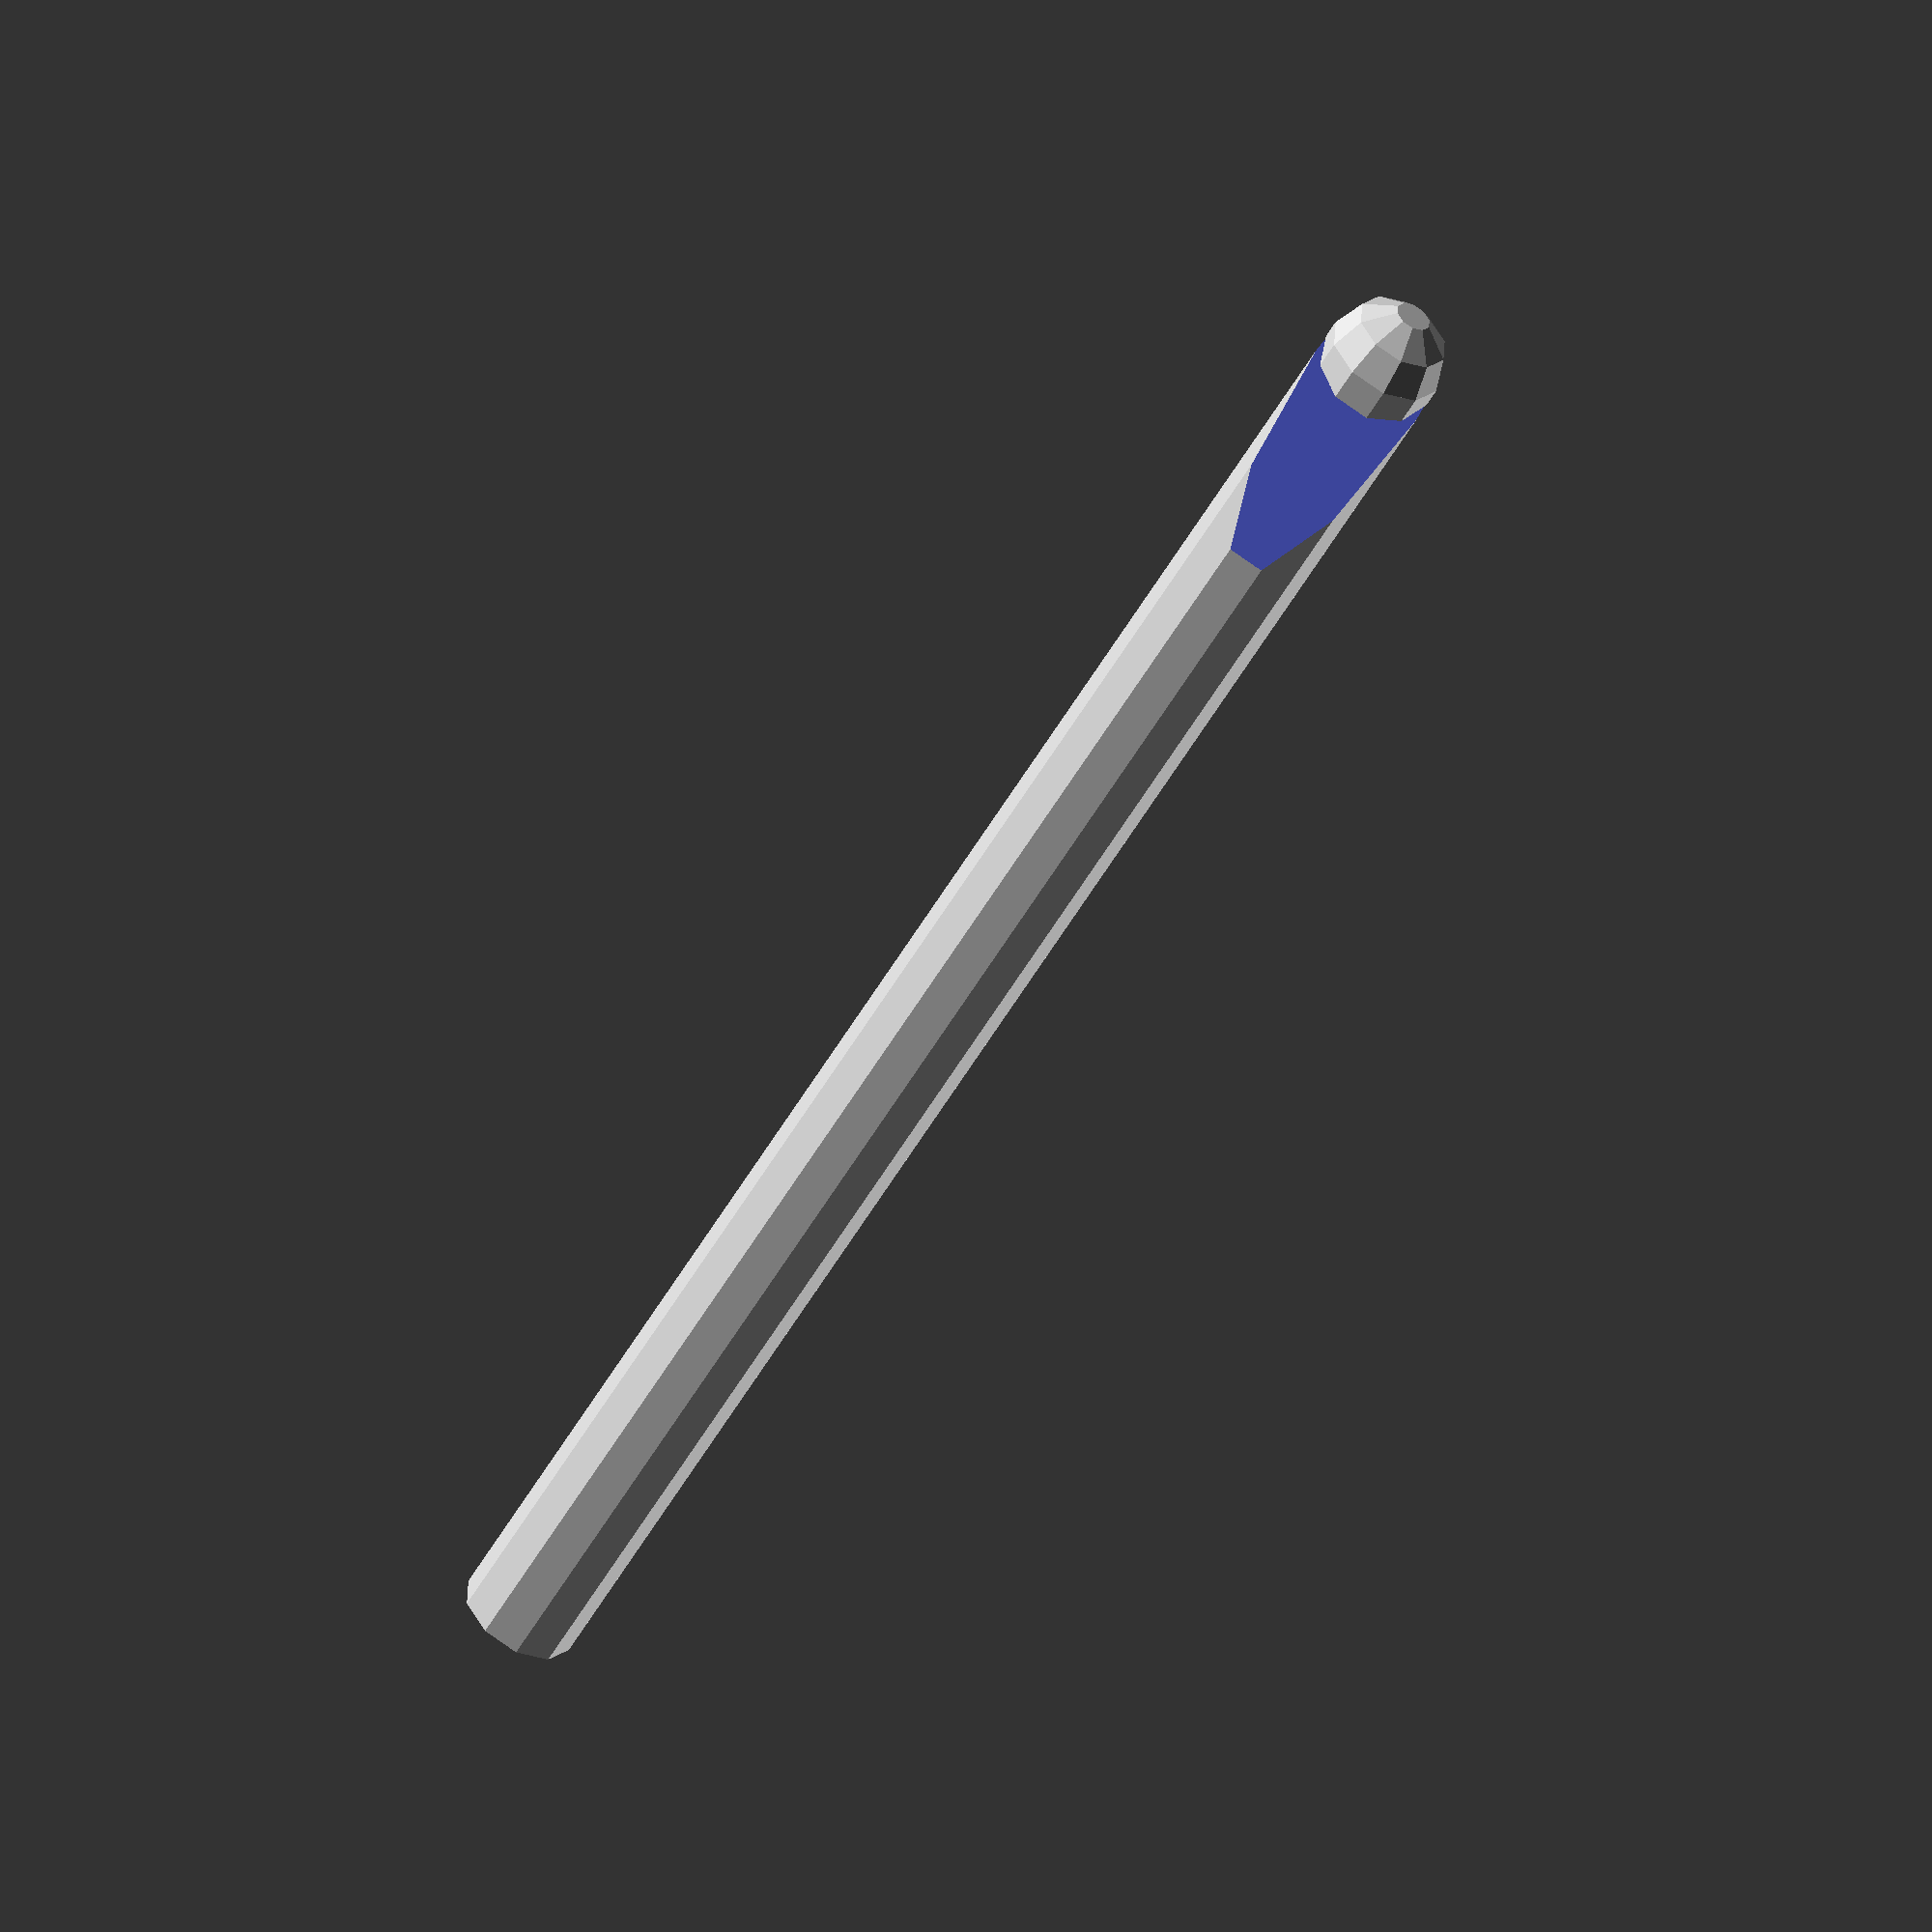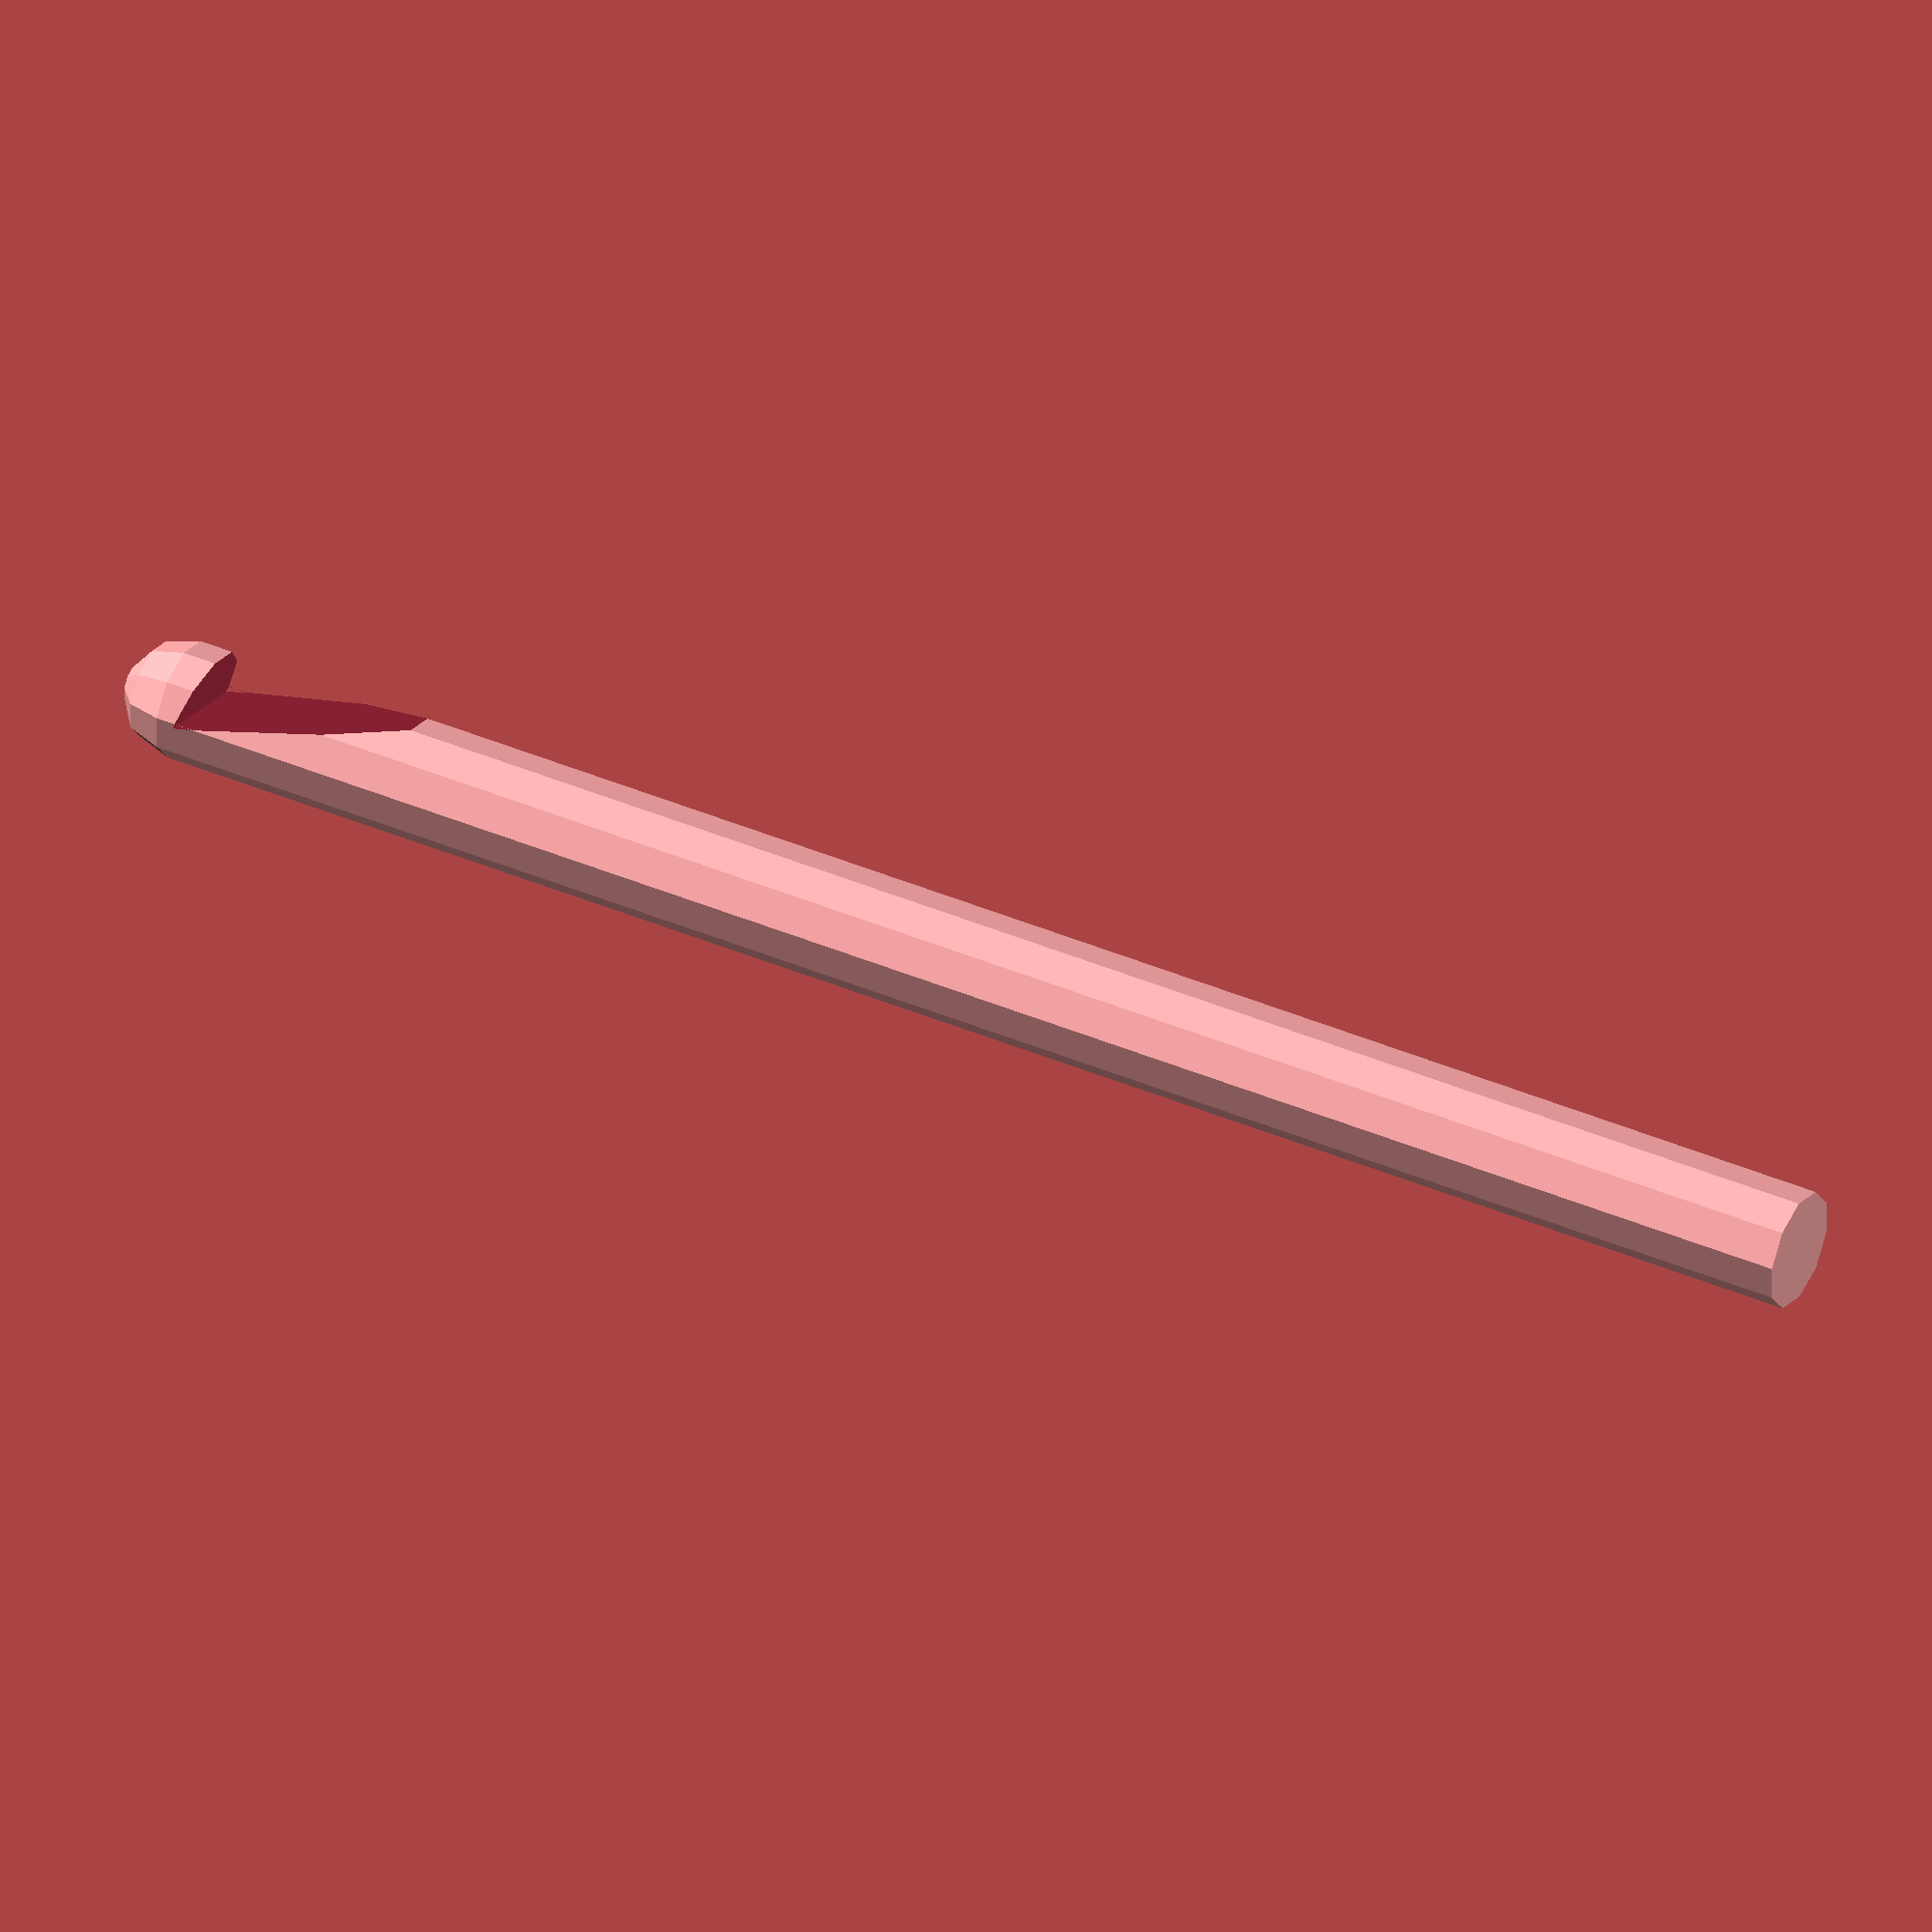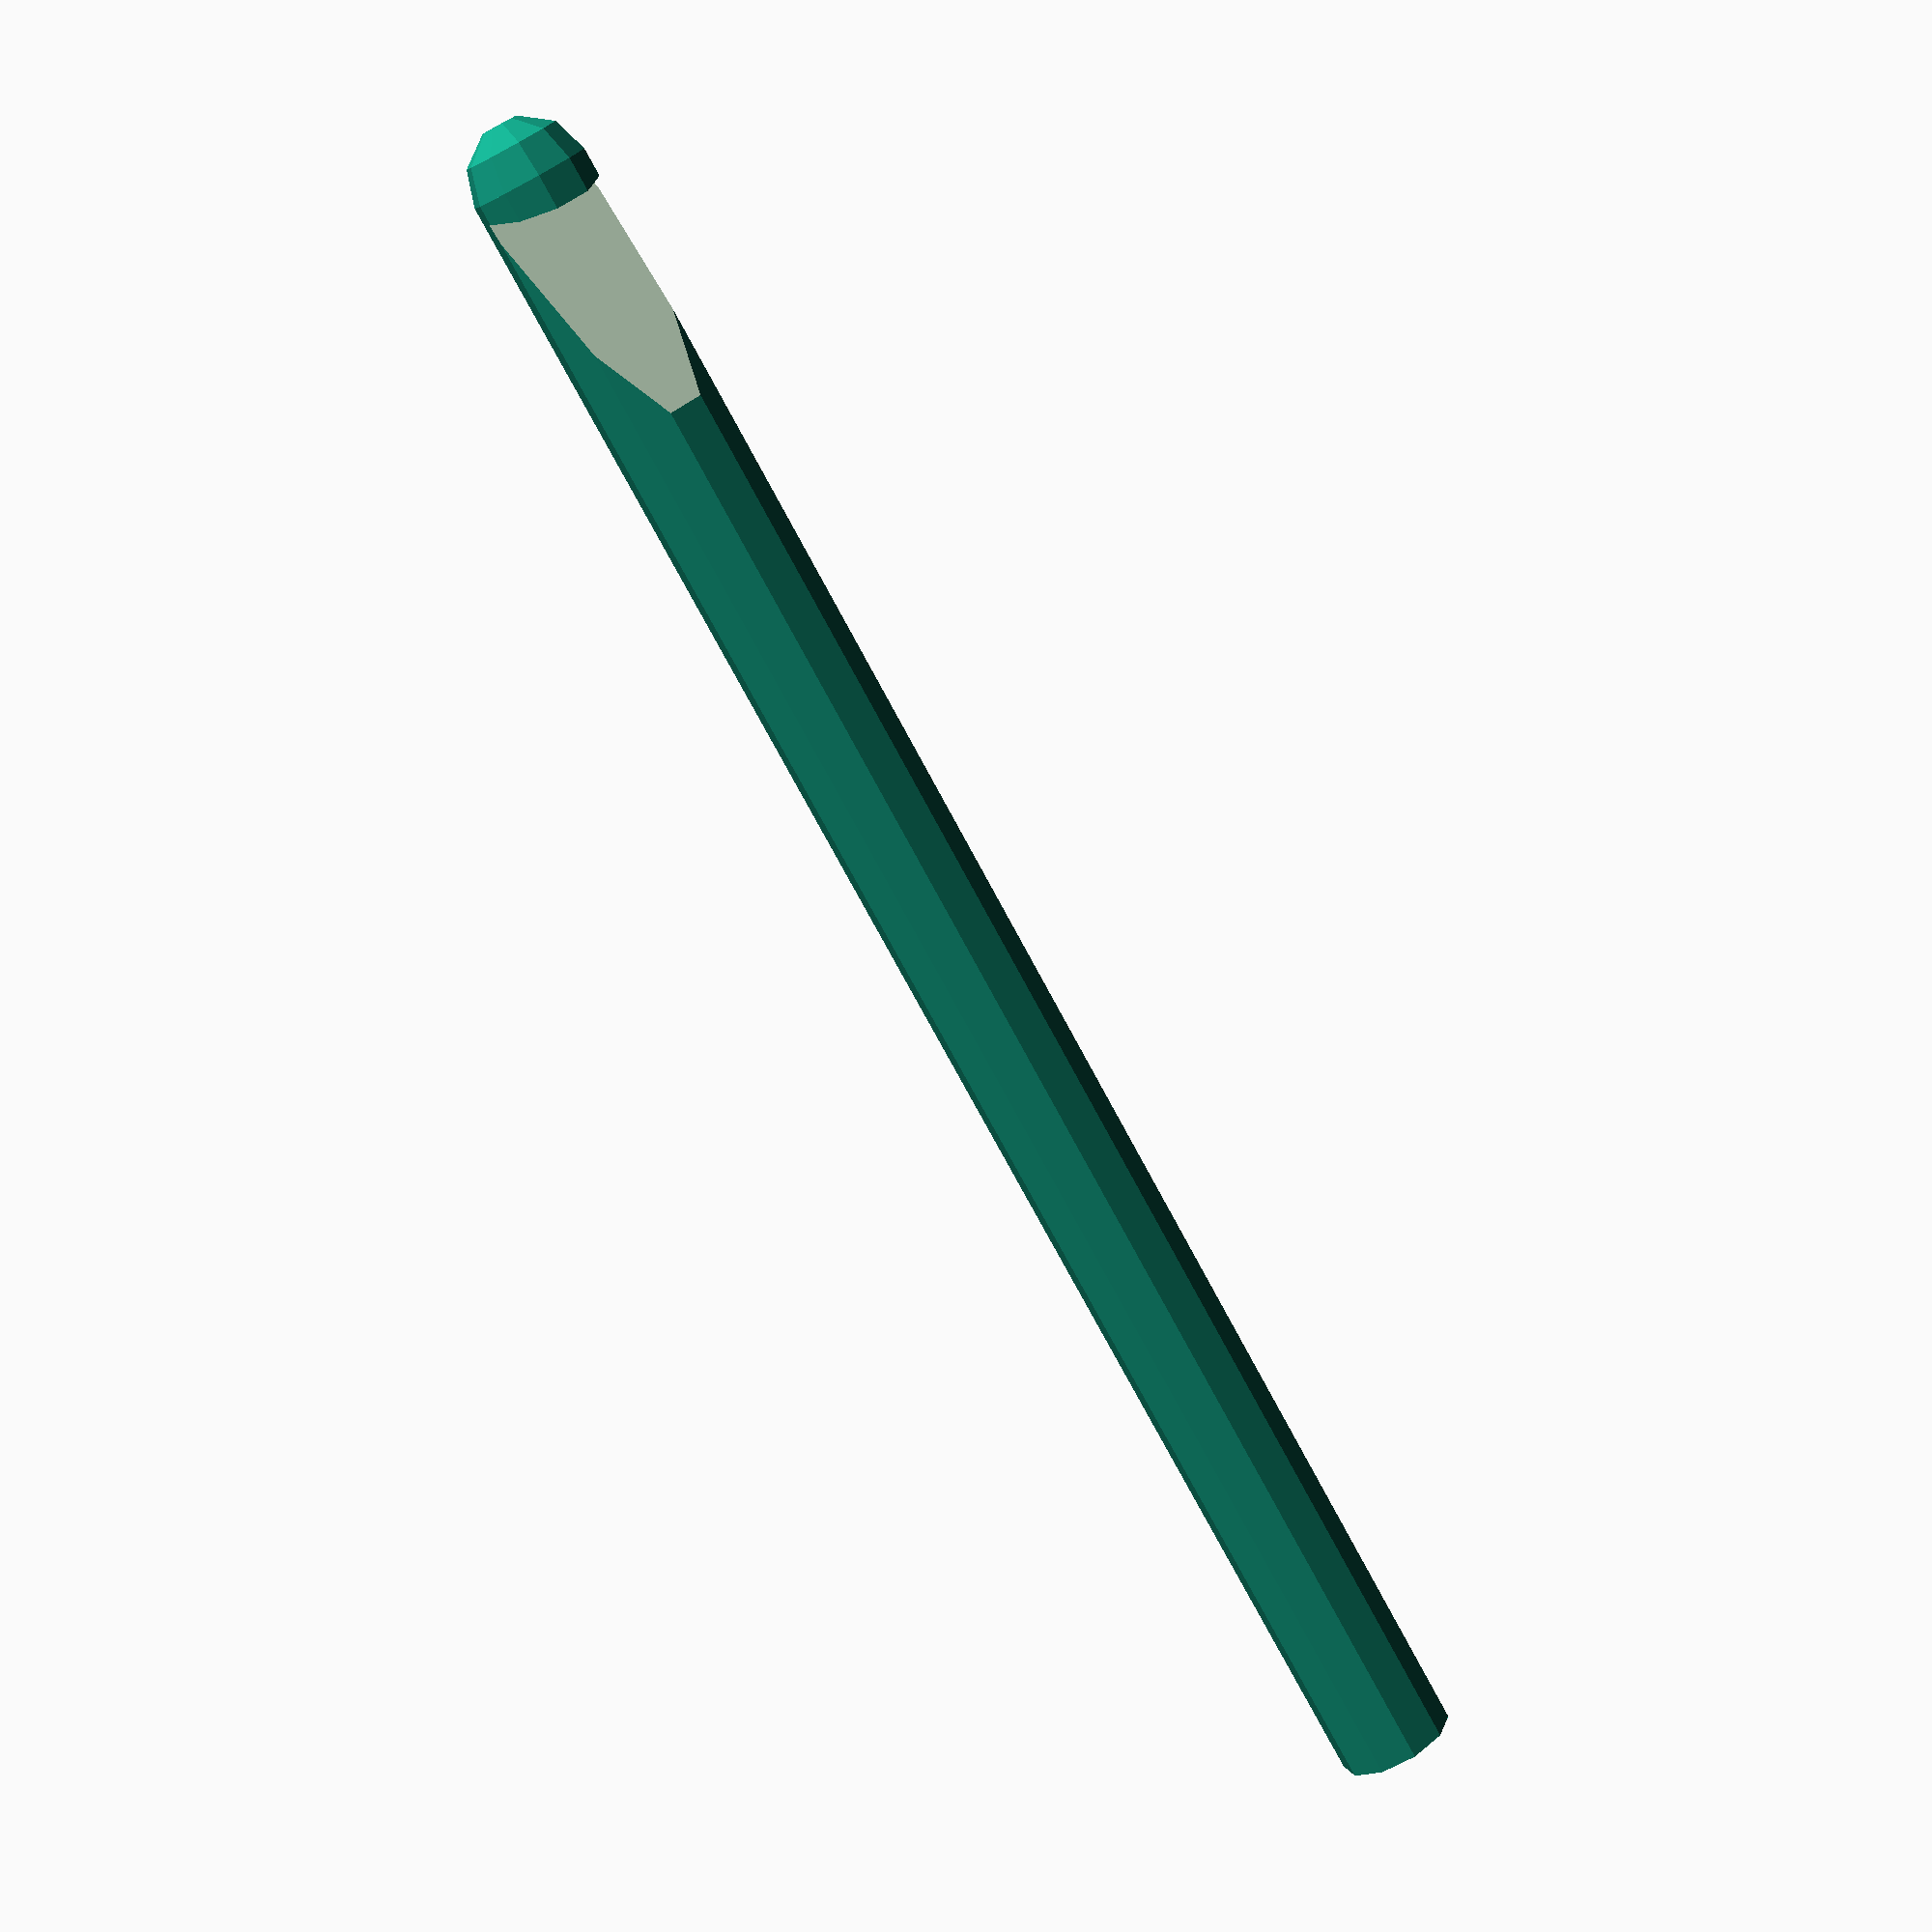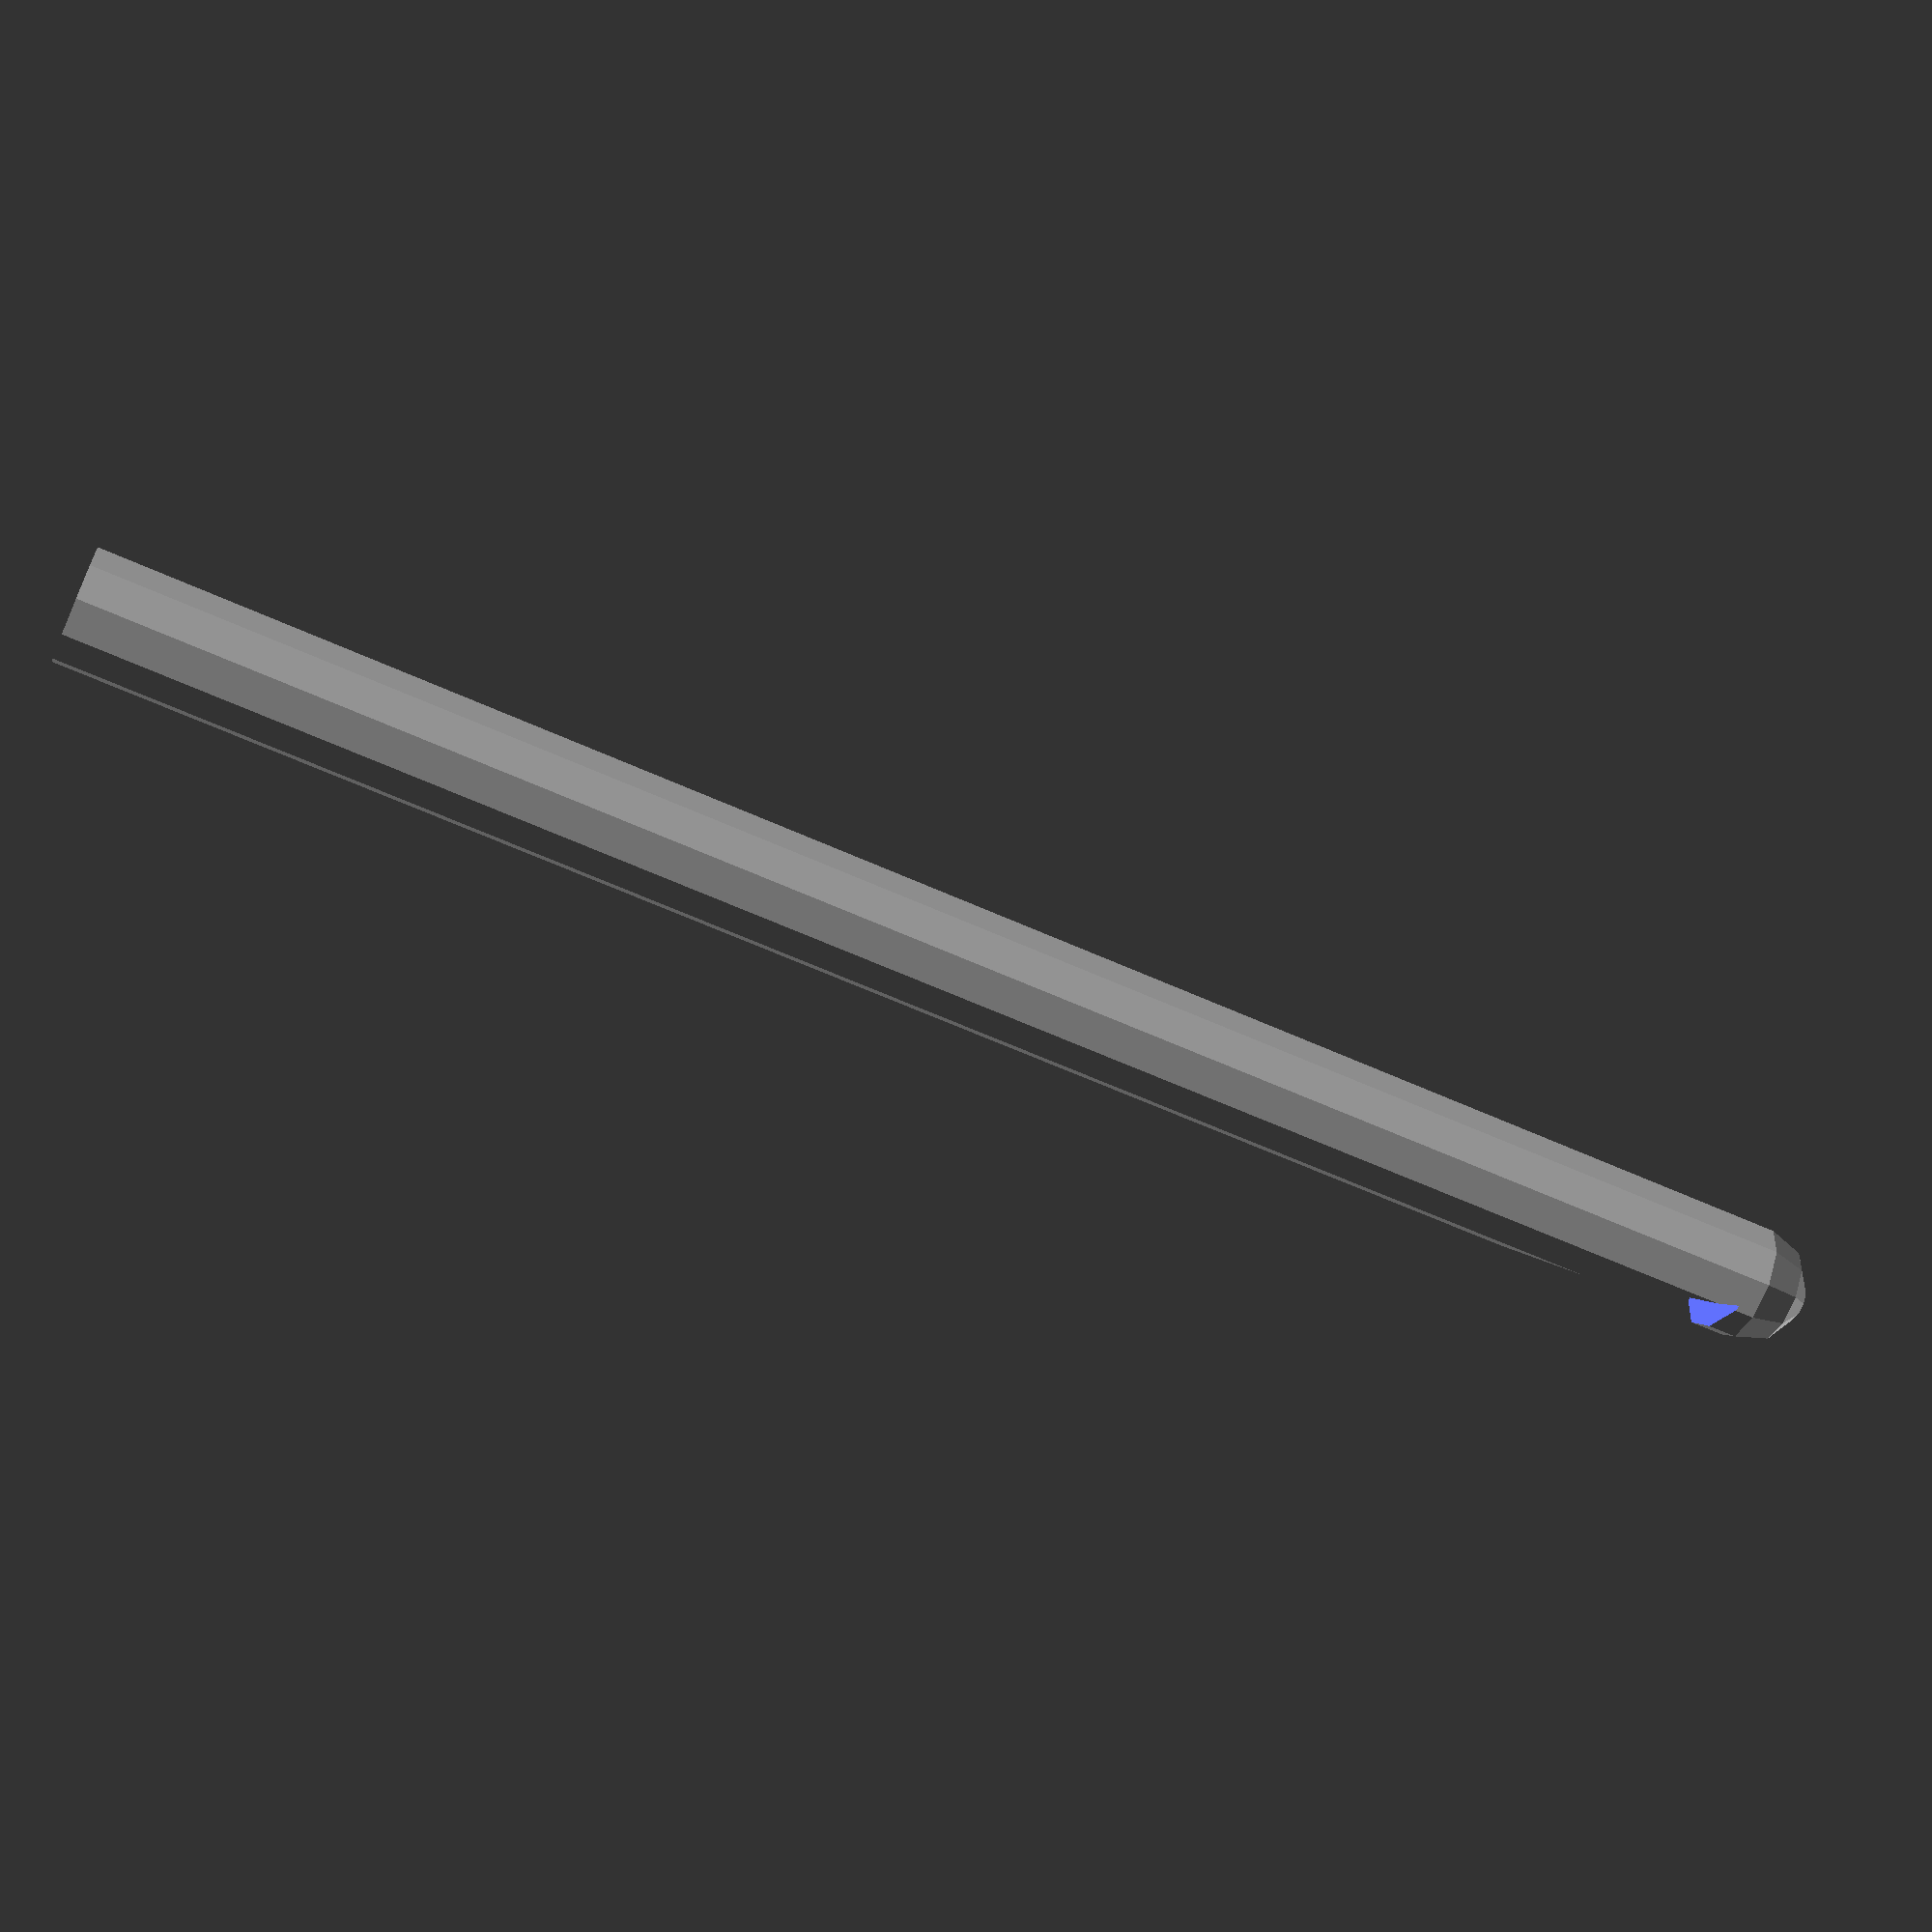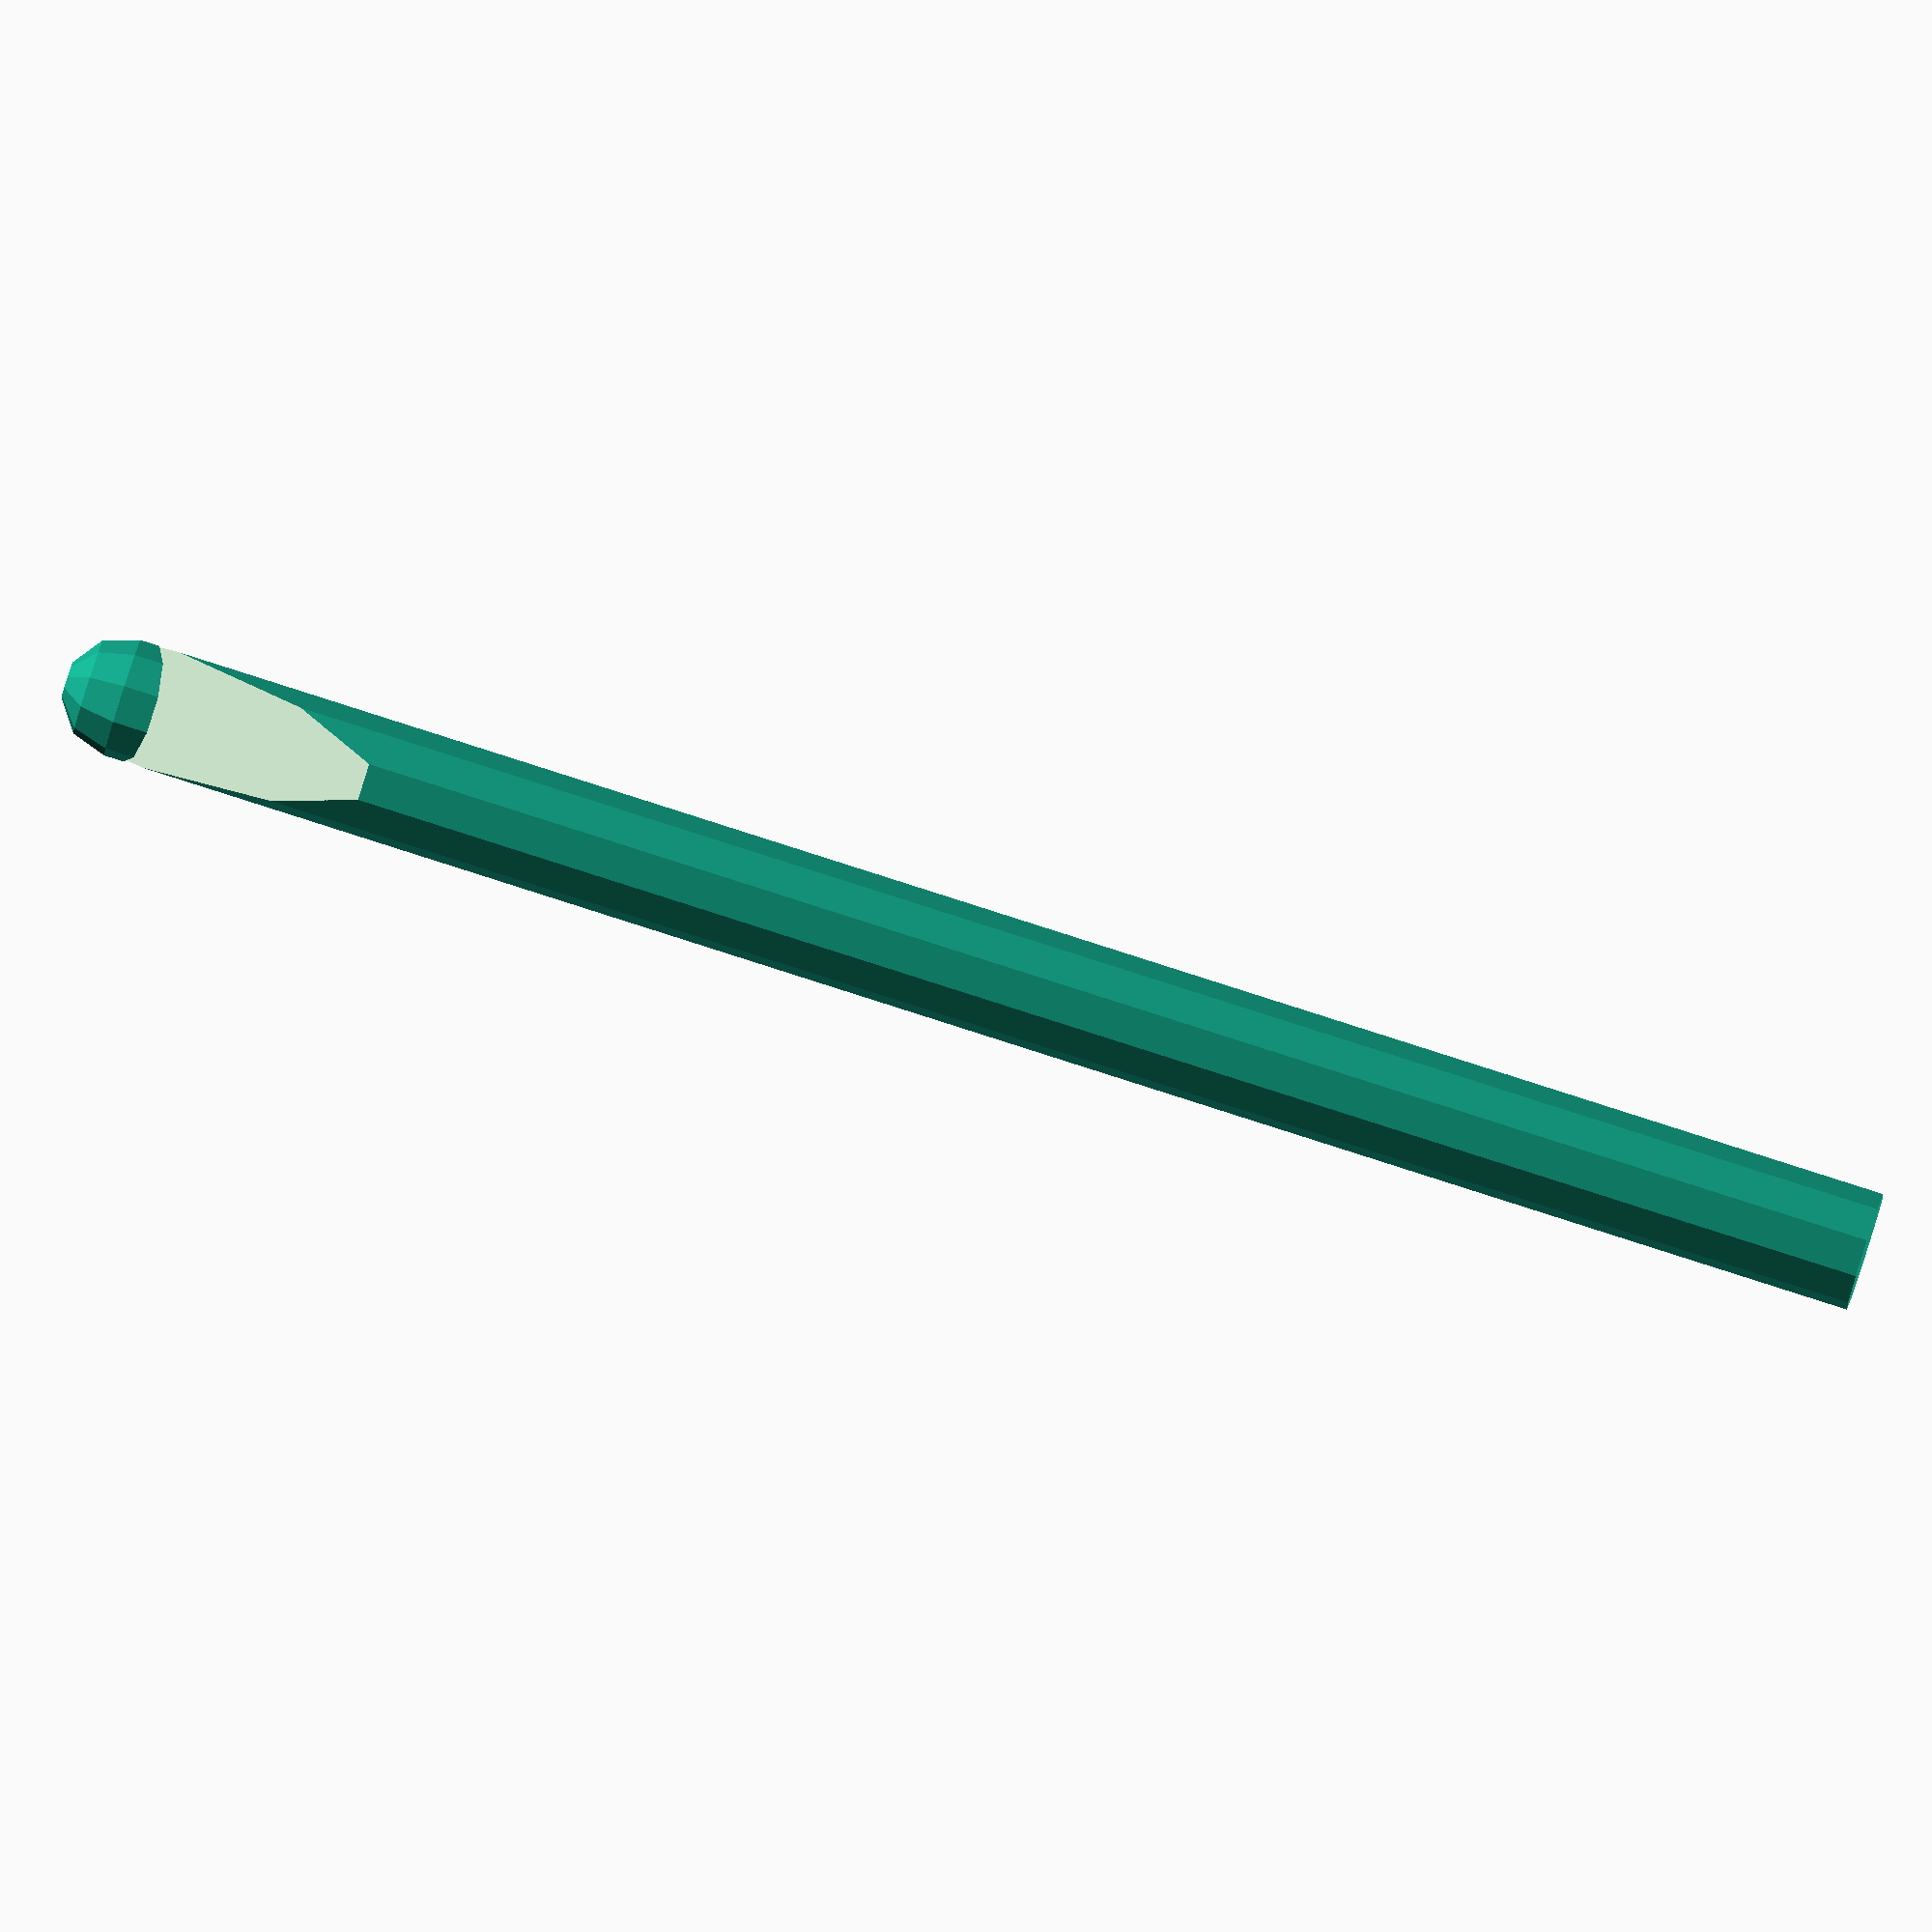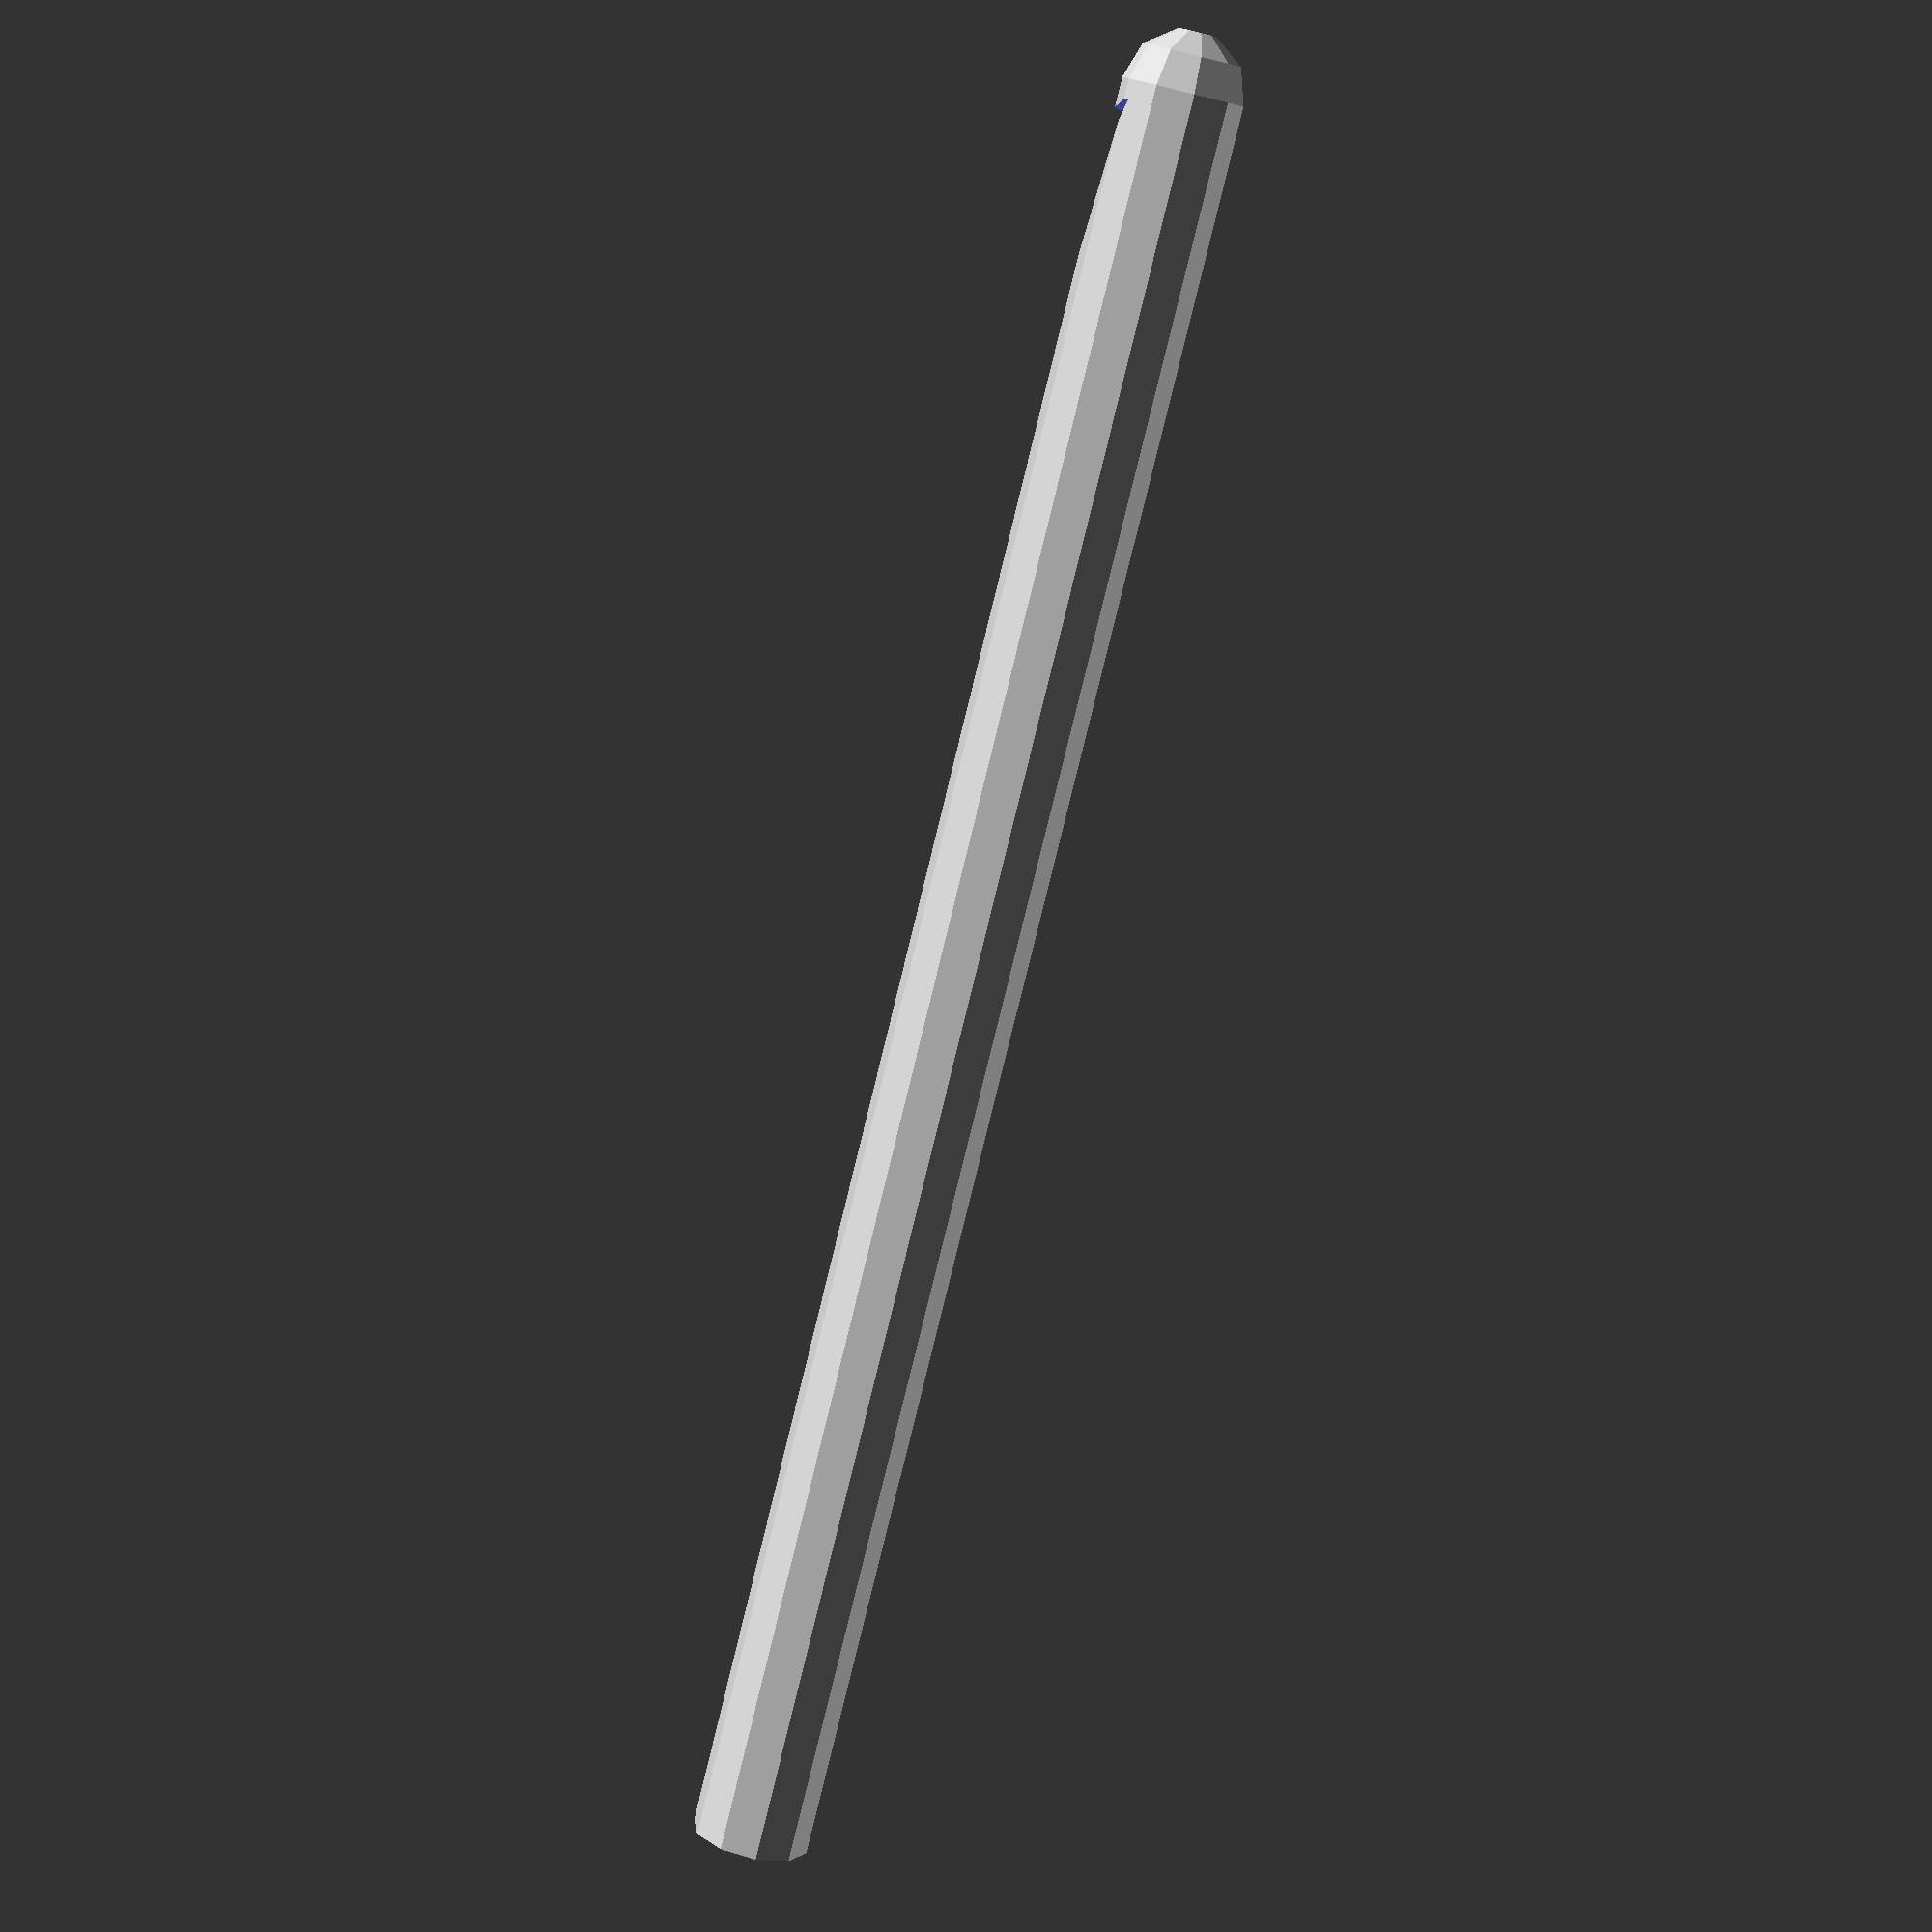
<openscad>
hooksize = 6.1;
d = hooksize;
r = hooksize/2;
h = hooksize * 15;

// module triangle() & module triangle_prism() copied from:
// https://github.com/elmom/MCAD/blob/master/regular_shapes.scad
// 
module triangle(radius)
{
  o=radius/2;		//equivalent to radius*sin(30)
  a=radius*sqrt(3)/2;	//equivalent to radius*cos(30)
  polygon(points=[[-a,-o],[0,radius],[a,-o]],paths=[[0,1,2]]);
}

module triangle_prism(height,radius)
{
  linear_extrude(height=height, center = true) triangle(radius, center = true);
}

smallradius = r;
largeradius = smallradius * Cphi; 
cutout_angle=15;

difference()
{
	union()
	{
		translate (v=[0,0,h/2]) sphere(r = r, anglesteps = 10, sweepsteps = 10);
		cylinder(r = r, h = h, center = true);
	}
	translate (v= [0 , r*1.6 ,h/2-d]) rotate(a=[cutout_angle,0,0]) rotate(a=[0,90,0]) triangle_prism(d, d*1.2);
}

</openscad>
<views>
elev=51.4 azim=200.7 roll=331.7 proj=o view=wireframe
elev=140.1 azim=162.6 roll=62.0 proj=o view=solid
elev=256.2 azim=326.4 roll=151.7 proj=p view=wireframe
elev=63.9 azim=83.6 roll=245.7 proj=p view=solid
elev=274.9 azim=11.8 roll=107.7 proj=o view=wireframe
elev=79.3 azim=333.9 roll=346.3 proj=p view=wireframe
</views>
